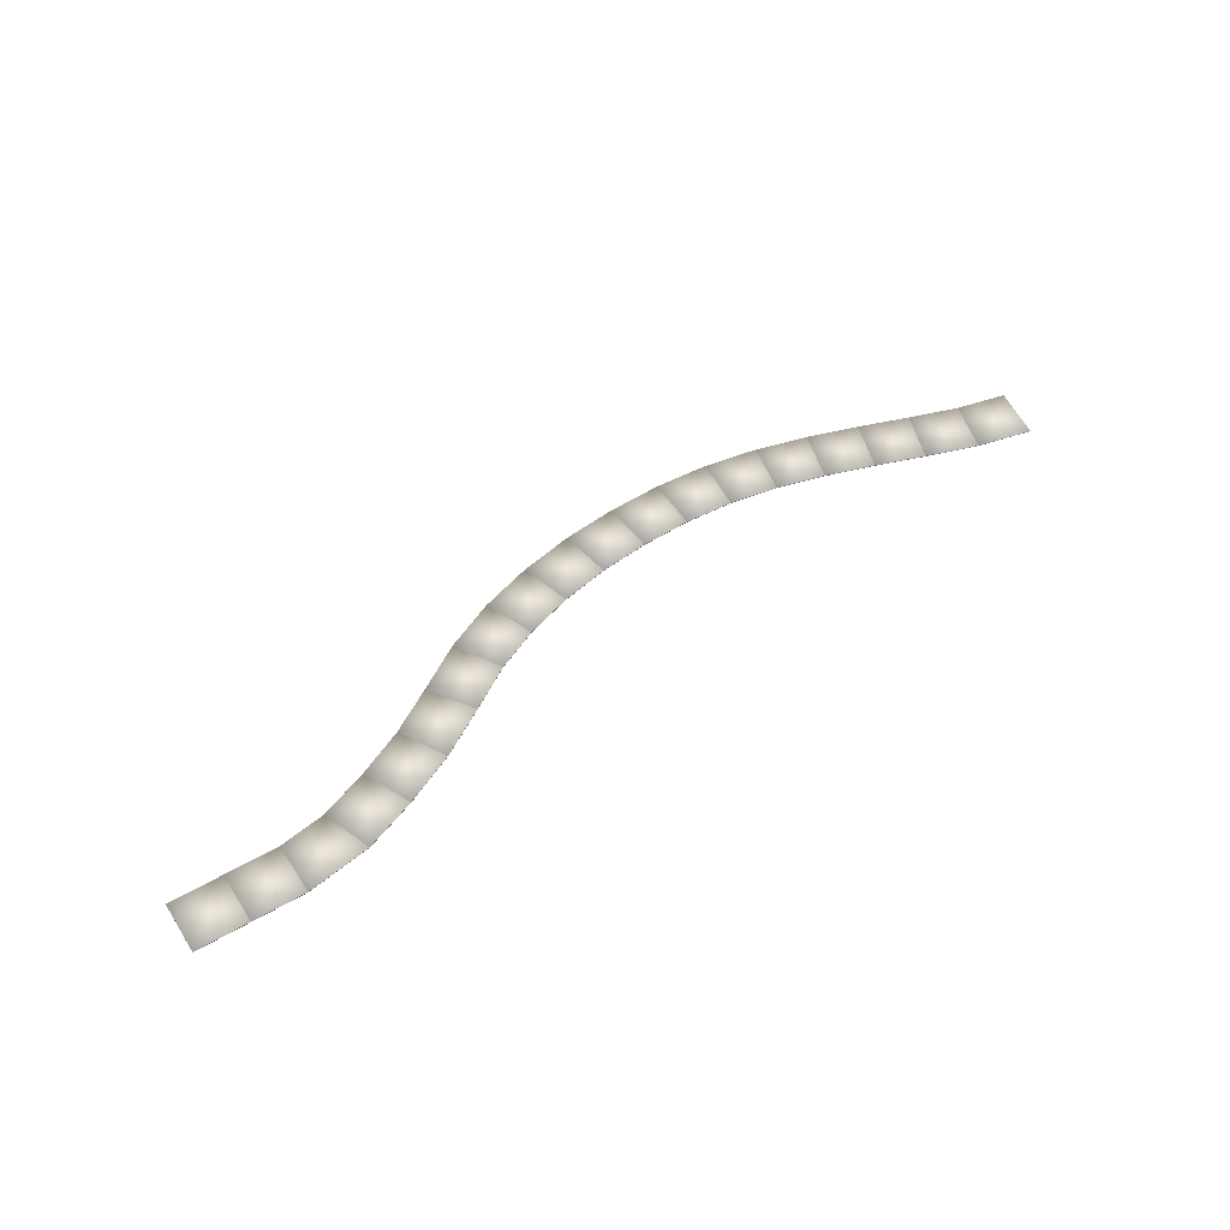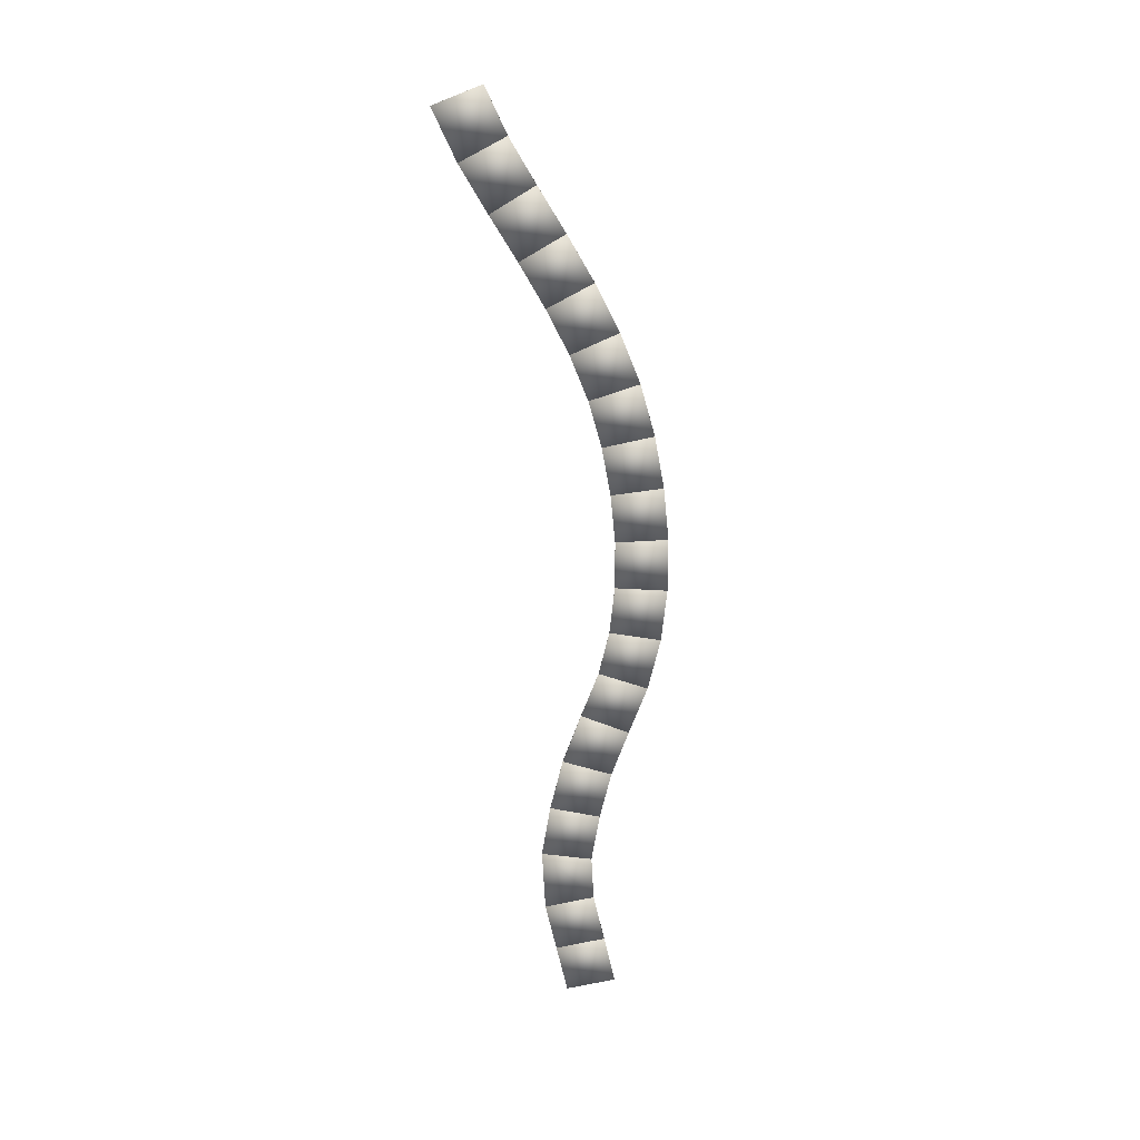
<metadata>
{"format":"obj","ext":"obj","renderer":"f3d","projection":"perspective","resolution":1024,"background":"white","views":[{"elev":52.6,"azim":-32.1,"up":"+Y"},{"elev":-68.3,"azim":102.7,"up":"+Y"}]}
</metadata>
<code>
o pit_lane_Cube.007
v -31.04 -0.0165 37.26
v -31.04 0.0165 37.26
v -31.04 -0.0165 34.26
v -31.04 0.0165 34.26
v -28.02 -0.0165 37.26
v -28.02 0.0165 37.26
v -28.02 -0.0165 34.26
v -28.02 0.0165 34.26
v -28.02 -0.0165 37.26
v -28.02 0.0165 37.26
v -28.02 -0.0165 34.26
v -28.02 0.0165 34.26
v -25.02 -0.0165 37.26
v -25.02 0.0165 37.26
v -25.02 -0.0165 34.26
v -25.02 0.0165 34.26
v -25.02 -0.0165 37.26
v -25.02 0.0165 37.26
v -25.02 -0.0165 34.26
v -25.02 0.0165 34.26
v -21.38 -0.0165 36.63
v -21.38 0.0165 36.63
v -22.39 -0.0165 33.81
v -22.39 0.0165 33.81
v -21.38 -0.0165 36.63
v -21.38 0.0165 36.63
v -22.39 -0.0165 33.81
v -22.39 0.0165 33.81
v -18.46 -0.0165 35.45
v -18.46 0.0165 35.45
v -19.67 -0.0165 32.71
v -19.67 0.0165 32.71
v -18.46 -0.0165 35.45
v -18.46 0.0165 35.45
v -19.67 -0.0165 32.71
v -19.67 0.0165 32.71
v -15.6 -0.0165 34.04
v -15.6 0.0165 34.04
v -17.06 -0.0165 31.42
v -17.06 0.0165 31.42
v -15.6 -0.0165 34.04
v -15.6 0.0165 34.04
v -17.06 -0.0165 31.42
v -17.06 0.0165 31.42
v -12.92 -0.0165 32.34
v -12.92 0.0165 32.34
v -14.59 -0.0165 29.85
v -14.59 0.0165 29.85
v -12.92 -0.0165 32.34
v -12.92 0.0165 32.34
v -14.59 -0.0165 29.85
v -14.59 0.0165 29.85
v -10.5 -0.0165 30.76
v -10.5 0.0165 30.76
v -12.04 -0.0165 28.19
v -12.04 0.0165 28.19
v -10.5 -0.0165 30.76
v -10.5 0.0165 30.76
v -12.04 -0.0165 28.19
v -12.04 0.0165 28.19
v -8.108 -0.0165 29.6
v -8.108 0.0165 29.6
v -9.214 -0.0165 26.81
v -9.214 0.0165 26.81
v -8.108 -0.0165 29.6
v -8.108 0.0165 29.6
v -9.214 -0.0165 26.81
v -9.214 0.0165 26.81
v -5.473 -0.0165 28.71
v -5.473 0.0165 28.71
v -6.283 -0.0165 25.82
v -6.283 0.0165 25.82
v -5.473 -0.0165 28.71
v -5.473 0.0165 28.71
v -6.283 -0.0165 25.82
v -6.283 0.0165 25.82
v -2.763 -0.0165 28.11
v -2.763 0.0165 28.11
v -3.261 -0.0165 25.15
v -3.261 0.0165 25.15
v -2.763 -0.0165 28.11
v -2.763 0.0165 28.11
v -3.261 -0.0165 25.15
v -3.261 0.0165 25.15
v 0.03567 -0.0165 27.76
v 0.03567 0.0165 27.76
v -0.2067 -0.0165 24.77
v -0.2067 0.0165 24.77
v 0.03567 -0.0165 27.76
v 0.03567 0.0165 27.76
v -0.2067 -0.0165 24.77
v -0.2067 0.0165 24.77
v 2.862 -0.0165 27.65
v 2.862 0.0165 27.65
v 2.864 -0.0165 24.65
v 2.864 0.0165 24.65
v 2.862 -0.0165 27.65
v 2.862 0.0165 27.65
v 2.864 -0.0165 24.65
v 2.864 0.0165 24.65
v 5.642 -0.0165 27.79
v 5.642 0.0165 27.79
v 5.953 -0.0165 24.8
v 5.953 0.0165 24.8
v 5.642 -0.0165 27.79
v 5.642 0.0165 27.79
v 5.953 -0.0165 24.8
v 5.953 0.0165 24.8
v 8.394 -0.0165 28.22
v 8.394 0.0165 28.22
v 9.006 -0.0165 25.29
v 9.006 0.0165 25.29
v 8.394 -0.0165 28.22
v 8.394 0.0165 28.22
v 9.006 -0.0165 25.29
v 9.006 0.0165 25.29
v 11.16 -0.0165 28.91
v 11.16 0.0165 28.91
v 11.98 -0.0165 26.03
v 11.98 0.0165 26.03
v 11.16 -0.0165 28.91
v 11.16 0.0165 28.91
v 11.98 -0.0165 26.03
v 11.98 0.0165 26.03
v 13.95 -0.0165 29.77
v 13.95 0.0165 29.77
v 14.88 -0.0165 26.92
v 14.88 0.0165 26.92
v 13.95 -0.0165 29.77
v 13.95 0.0165 29.77
v 14.88 -0.0165 26.92
v 14.88 0.0165 26.92
v 16.77 -0.0165 30.72
v 16.77 0.0165 30.72
v 17.74 -0.0165 27.88
v 17.74 0.0165 27.88
v 16.77 -0.0165 30.72
v 16.77 0.0165 30.72
v 17.74 -0.0165 27.88
v 17.74 0.0165 27.88
v 19.75 -0.0165 31.66
v 19.75 0.0165 31.66
v 20.54 -0.0165 28.77
v 20.54 0.0165 28.77
v 19.75 -0.0165 31.66
v 19.75 0.0165 31.66
v 20.54 -0.0165 28.77
v 20.54 0.0165 28.77
v 22.91 -0.0165 32.34
v 22.91 0.0165 32.34
v 23.38 -0.0165 29.37
v 23.38 0.0165 29.37
f 1 2 4 3
f 3 4 8 7
f 7 8 6 5
f 5 6 2 1
f 3 7 5 1
f 8 4 2 6
f 9 10 12 11
f 11 12 16 15
f 15 16 14 13
f 13 14 10 9
f 11 15 13 9
f 16 12 10 14
f 17 18 20 19
f 19 20 24 23
f 23 24 22 21
f 21 22 18 17
f 19 23 21 17
f 24 20 18 22
f 25 26 28 27
f 27 28 32 31
f 31 32 30 29
f 29 30 26 25
f 27 31 29 25
f 32 28 26 30
f 33 34 36 35
f 35 36 40 39
f 39 40 38 37
f 37 38 34 33
f 35 39 37 33
f 40 36 34 38
f 41 42 44 43
f 43 44 48 47
f 47 48 46 45
f 45 46 42 41
f 43 47 45 41
f 48 44 42 46
f 49 50 52 51
f 51 52 56 55
f 55 56 54 53
f 53 54 50 49
f 51 55 53 49
f 56 52 50 54
f 57 58 60 59
f 59 60 64 63
f 63 64 62 61
f 61 62 58 57
f 59 63 61 57
f 64 60 58 62
f 65 66 68 67
f 67 68 72 71
f 71 72 70 69
f 69 70 66 65
f 67 71 69 65
f 72 68 66 70
f 73 74 76 75
f 75 76 80 79
f 79 80 78 77
f 77 78 74 73
f 75 79 77 73
f 80 76 74 78
f 81 82 84 83
f 83 84 88 87
f 87 88 86 85
f 85 86 82 81
f 83 87 85 81
f 88 84 82 86
f 89 90 92 91
f 91 92 96 95
f 95 96 94 93
f 93 94 90 89
f 91 95 93 89
f 96 92 90 94
f 97 98 100 99
f 99 100 104 103
f 103 104 102 101
f 101 102 98 97
f 99 103 101 97
f 104 100 98 102
f 105 106 108 107
f 107 108 112 111
f 111 112 110 109
f 109 110 106 105
f 107 111 109 105
f 112 108 106 110
f 113 114 116 115
f 115 116 120 119
f 119 120 118 117
f 117 118 114 113
f 115 119 117 113
f 120 116 114 118
f 121 122 124 123
f 123 124 128 127
f 127 128 126 125
f 125 126 122 121
f 123 127 125 121
f 128 124 122 126
f 129 130 132 131
f 131 132 136 135
f 135 136 134 133
f 133 134 130 129
f 131 135 133 129
f 136 132 130 134
f 137 138 140 139
f 139 140 144 143
f 143 144 142 141
f 141 142 138 137
f 139 143 141 137
f 144 140 138 142
f 145 146 148 147
f 147 148 152 151
f 151 152 150 149
f 149 150 146 145
f 147 151 149 145
f 152 148 146 150

</code>
